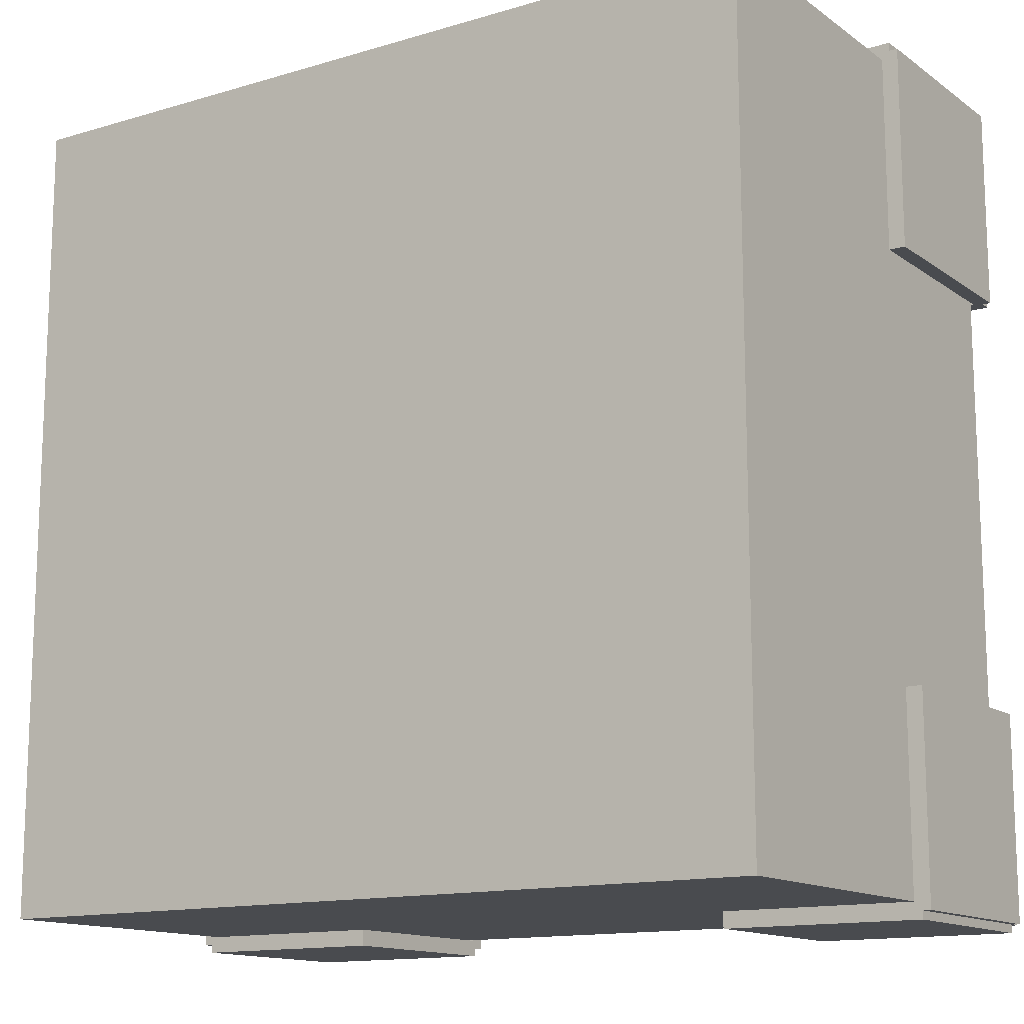
<metadata>
{"format":"obj","ext":"obj","renderer":"f3d","projection":"perspective","resolution":1024,"background":"white","views":[{"elev":-13.7,"azim":33.7,"up":"+Z"}]}
</metadata>
<code>
o Cube.001
v -0.8558 -0.001439 -0.6418
v -0.8558 0.1269 -0.6418
v -0.8558 0.1269 -0.8558
v -0.8558 -0.001439 -0.8558
v 0.6418 -0.001439 -0.8558
v 0.6418 0.1269 -0.8558
v 0.8558 0.1269 -0.8558
v 0.8558 -0.001439 -0.8558
v 0.8558 -0.001439 0.6418
v 0.8558 0.1269 0.6418
v 0.8558 0.1269 0.8558
v 0.8558 -0.001439 0.8558
v -0.6418 -0.001439 0.8558
v -0.6418 0.1269 0.8558
v -0.8558 0.1269 0.8558
v -0.8558 -0.001439 0.8558
v 0.6418 -0.9 0.6418
v 0.8558 -0.9 0.6418
v 0.8558 -0.9 0.8558
v 0.6418 -0.9 0.8558
v -0.6418 0.1269 0.6418
v -0.8558 0.1269 0.6418
v 0.2139 0.1269 0.6418
v -0 0.1269 0.6418
v -0 0.1269 0.8558
v 0.2139 0.1269 0.8558
v 0.2139 0.1269 -0.2139
v -0 0.1269 -0.2139
v -0 0.1269 -2e-06
v 0.2139 0.1269 -2e-06
v -0.6418 0.1269 -0.2139
v -0.8558 0.1269 -0.2139
v -0.8558 0.1269 -2e-06
v -0.6418 0.1269 -2e-06
v -0.2139 -0.9 0.6418
v -0 -0.9 0.6418
v -0 -0.9 0.8558
v -0.2139 -0.9 0.8558
v -0.2139 -0.9 -0.2139
v -0 -0.9 -0.2139
v -0 -0.9 -2e-06
v -0.2139 -0.9 -2e-06
v 0.6418 -0.9 -0.2139
v 0.8558 -0.9 -0.2139
v 0.8558 -0.9 -2e-06
v 0.6418 -0.9 -2e-06
v -0.6418 -0.5149 0.8558
v -0.6418 -0.3865 0.8558
v -0.8558 -0.3865 0.8558
v -0.8558 -0.5149 0.8558
v 0.2139 -0.5149 0.8558
v 0.2139 -0.3865 0.8558
v -0 -0.3865 0.8558
v -0 -0.5149 0.8558
v 0.2139 -0.001439 0.8558
v -0 -0.001439 0.8558
v 0.8558 -0.5149 0.6418
v 0.8558 -0.3865 0.6418
v 0.8558 -0.3865 0.8558
v 0.8558 -0.5149 0.8558
v 0.8558 -0.5149 -0.2139
v 0.8558 -0.3865 -0.2139
v 0.8558 -0.3865 -2e-06
v 0.8558 -0.5149 -2e-06
v 0.8558 -0.001439 -0.2139
v 0.8558 0.1269 -0.2139
v 0.8558 0.1269 -2e-06
v 0.8558 -0.001439 -2e-06
v 0.6418 -0.5149 -0.8558
v 0.6418 -0.3865 -0.8558
v 0.8558 -0.3865 -0.8558
v 0.8558 -0.5149 -0.8558
v -0.2139 -0.5149 -0.8558
v -0.2139 -0.3865 -0.8558
v -0 -0.3865 -0.8558
v -0 -0.5149 -0.8558
v -0.2139 -0.001439 -0.8558
v -0.2139 0.1269 -0.8558
v -0 0.1269 -0.8558
v -0 -0.001439 -0.8558
v -0.8558 -0.5149 -0.6418
v -0.8558 -0.3865 -0.6418
v -0.8558 -0.3865 -0.8558
v -0.8558 -0.5149 -0.8558
v -0.8558 -0.5149 0.2139
v -0.8558 -0.3865 0.2139
v -0.8558 -0.3865 -2e-06
v -0.8558 -0.5149 -2e-06
v -0.8558 -0.001439 0.2139
v -0.8558 0.1269 0.2139
v -0.8558 -0.001439 -2e-06
v -0.8558 -0.2582 0.2139
v -0.8558 -0.2582 -2e-06
v -0.8558 -0.1298 0.2139
v -0.8558 -0.1298 -2e-06
v -0.8558 -0.2582 0.8558
v -0.8558 -0.2582 0.6418
v -0.8558 -0.3865 0.6418
v -0.8558 -0.2582 0.4279
v -0.8558 -0.3865 0.4279
v -0.8558 -0.1298 0.8558
v -0.8558 -0.1298 0.6418
v -0.8558 -0.1298 0.4279
v -0.8558 -0.001439 0.6418
v -0.8558 -0.001439 0.4279
v -0.8558 0.1269 0.4279
v -0.8558 -0.9 0.2139
v -0.8558 -0.7716 0.2139
v -0.8558 -0.7716 -2e-06
v -0.8558 -0.9 -2e-06
v -0.8558 -0.6433 0.2139
v -0.8558 -0.6433 -2e-06
v -0.8558 -0.9 0.8558
v -0.8558 -0.7716 0.8558
v -0.8558 -0.7716 0.6418
v -0.8558 -0.9 0.6418
v -0.8558 -0.7716 0.4279
v -0.8558 -0.9 0.4279
v -0.8558 -0.6433 0.8558
v -0.8558 -0.6433 0.6418
v -0.8558 -0.6433 0.4279
v -0.8558 -0.5149 0.6418
v -0.8558 -0.5149 0.4279
v -0.8558 -0.9 -0.6418
v -0.8558 -0.7716 -0.6418
v -0.8558 -0.7716 -0.8558
v -0.8558 -0.9 -0.8558
v -0.8558 -0.6433 -0.6418
v -0.8558 -0.6433 -0.8558
v -0.8558 -0.7716 -0.2139
v -0.8558 -0.9 -0.2139
v -0.8558 -0.7716 -0.4279
v -0.8558 -0.9 -0.4279
v -0.8558 -0.6433 -0.2139
v -0.8558 -0.6433 -0.4279
v -0.8558 -0.5149 -0.2139
v -0.8558 -0.5149 -0.4279
v -0.8558 -0.3865 -0.2139
v -0.8558 -0.3865 -0.4279
v -0.2139 -0.2582 -0.8558
v -0 -0.2582 -0.8558
v -0.2139 -0.1298 -0.8558
v -0 -0.1298 -0.8558
v -0.8558 -0.2582 -0.8558
v -0.6418 -0.2582 -0.8558
v -0.6418 -0.3865 -0.8558
v -0.4279 -0.2582 -0.8558
v -0.4279 -0.3865 -0.8558
v -0.8558 -0.1298 -0.8558
v -0.6418 -0.1298 -0.8558
v -0.4279 -0.1298 -0.8558
v -0.6418 -0.001439 -0.8558
v -0.4279 -0.001439 -0.8558
v -0.6418 0.1269 -0.8558
v -0.4279 0.1269 -0.8558
v -0.2139 -0.9 -0.8558
v -0.2139 -0.7716 -0.8558
v -0 -0.7716 -0.8558
v -0 -0.9 -0.8558
v -0.2139 -0.6433 -0.8558
v -0 -0.6433 -0.8558
v -0.6418 -0.7716 -0.8558
v -0.6418 -0.9 -0.8558
v -0.4279 -0.7716 -0.8558
v -0.4279 -0.9 -0.8558
v -0.6418 -0.6433 -0.8558
v -0.4279 -0.6433 -0.8558
v -0.6418 -0.5149 -0.8558
v -0.4279 -0.5149 -0.8558
v 0.6418 -0.9 -0.8558
v 0.6418 -0.7716 -0.8558
v 0.8558 -0.7716 -0.8558
v 0.8558 -0.9 -0.8558
v 0.6418 -0.6433 -0.8558
v 0.8558 -0.6433 -0.8558
v 0.2139 -0.7716 -0.8558
v 0.2139 -0.9 -0.8558
v 0.4279 -0.7716 -0.8558
v 0.4279 -0.9 -0.8558
v 0.2139 -0.6433 -0.8558
v 0.4279 -0.6433 -0.8558
v 0.2139 -0.5149 -0.8558
v 0.4279 -0.5149 -0.8558
v 0.2139 -0.3865 -0.8558
v 0.4279 -0.3865 -0.8558
v 0.8558 -0.2582 -0.2139
v 0.8558 -0.2582 -2e-06
v 0.8558 -0.1298 -0.2139
v 0.8558 -0.1298 -2e-06
v 0.8558 -0.2582 -0.8558
v 0.8558 -0.2582 -0.6418
v 0.8558 -0.3865 -0.6418
v 0.8558 -0.2582 -0.4279
v 0.8558 -0.3865 -0.4279
v 0.8558 -0.1298 -0.8558
v 0.8558 -0.1298 -0.6418
v 0.8558 -0.1298 -0.4279
v 0.8558 -0.001439 -0.6418
v 0.8558 -0.001439 -0.4279
v 0.8558 0.1269 -0.6418
v 0.8558 0.1269 -0.4279
v 0.8558 -0.7716 -0.2139
v 0.8558 -0.7716 -2e-06
v 0.8558 -0.6433 -0.2139
v 0.8558 -0.6433 -2e-06
v 0.8558 -0.7716 -0.6418
v 0.8558 -0.9 -0.6418
v 0.8558 -0.7716 -0.4279
v 0.8558 -0.9 -0.4279
v 0.8558 -0.6433 -0.6418
v 0.8558 -0.6433 -0.4279
v 0.8558 -0.5149 -0.6418
v 0.8558 -0.5149 -0.4279
v 0.8558 -0.7716 0.6418
v 0.8558 -0.7716 0.8558
v 0.8558 -0.6433 0.6418
v 0.8558 -0.6433 0.8558
v 0.8558 -0.7716 0.2139
v 0.8558 -0.9 0.2139
v 0.8558 -0.7716 0.4279
v 0.8558 -0.9 0.4279
v 0.8558 -0.6433 0.2139
v 0.8558 -0.6433 0.4279
v 0.8558 -0.5149 0.2139
v 0.8558 -0.5149 0.4279
v 0.8558 -0.3865 0.2139
v 0.8558 -0.3865 0.4279
v 0.2139 -0.2582 0.8558
v -0 -0.2582 0.8558
v 0.2139 -0.1298 0.8558
v -0 -0.1298 0.8558
v 0.8558 -0.2582 0.8558
v 0.6418 -0.2582 0.8558
v 0.6418 -0.3865 0.8558
v 0.4279 -0.2582 0.8558
v 0.4279 -0.3865 0.8558
v 0.8558 -0.1298 0.8558
v 0.6418 -0.1298 0.8558
v 0.4279 -0.1298 0.8558
v 0.6418 -0.001439 0.8558
v 0.4279 -0.001439 0.8558
v 0.6418 0.1269 0.8558
v 0.4279 0.1269 0.8558
v 0.2139 -0.9 0.8558
v 0.2139 -0.7716 0.8558
v -0 -0.7716 0.8558
v 0.2139 -0.6433 0.8558
v -0 -0.6433 0.8558
v 0.6418 -0.7716 0.8558
v 0.4279 -0.7716 0.8558
v 0.4279 -0.9 0.8558
v 0.6418 -0.6433 0.8558
v 0.4279 -0.6433 0.8558
v 0.6418 -0.5149 0.8558
v 0.4279 -0.5149 0.8558
v -0.6418 -0.9 0.8558
v -0.6418 -0.7716 0.8558
v -0.6418 -0.6433 0.8558
v -0.2139 -0.7716 0.8558
v -0.4279 -0.7716 0.8558
v -0.4279 -0.9 0.8558
v -0.2139 -0.6433 0.8558
v -0.4279 -0.6433 0.8558
v -0.2139 -0.5149 0.8558
v -0.4279 -0.5149 0.8558
v -0.2139 -0.3865 0.8558
v -0.4279 -0.3865 0.8558
v 0.2139 -0.9 -0.2139
v 0.2139 -0.9 -2e-06
v 0.4279 -0.9 -0.2139
v 0.4279 -0.9 -2e-06
v 0.2139 -0.9 -0.6418
v -0 -0.9 -0.6418
v 0.2139 -0.9 -0.4279
v -0 -0.9 -0.4279
v 0.4279 -0.9 -0.6418
v 0.4279 -0.9 -0.4279
v 0.6418 -0.9 -0.6418
v 0.6418 -0.9 -0.4279
v -0.6418 -0.9 -0.2139
v -0.6418 -0.9 -2e-06
v -0.4279 -0.9 -0.2139
v -0.4279 -0.9 -2e-06
v -0.6418 -0.9 -0.6418
v -0.6418 -0.9 -0.4279
v -0.4279 -0.9 -0.6418
v -0.4279 -0.9 -0.4279
v -0.2139 -0.9 -0.6418
v -0.2139 -0.9 -0.4279
v -0.6418 -0.9 0.6418
v -0.4279 -0.9 0.6418
v -0.6418 -0.9 0.2139
v -0.6418 -0.9 0.4279
v -0.4279 -0.9 0.2139
v -0.4279 -0.9 0.4279
v -0.2139 -0.9 0.2139
v -0.2139 -0.9 0.4279
v -0 -0.9 0.2139
v -0 -0.9 0.4279
v -0.2139 0.1269 -0.2139
v -0.2139 0.1269 -2e-06
v -0.4279 0.1269 -0.2139
v -0.4279 0.1269 -2e-06
v -0.2139 0.1269 -0.6418
v -0 0.1269 -0.6418
v -0.2139 0.1269 -0.4279
v -0 0.1269 -0.4279
v -0.4279 0.1269 -0.6418
v -0.4279 0.1269 -0.4279
v -0.6418 0.1269 -0.6418
v -0.6418 0.1269 -0.4279
v -0.8558 0.1269 -0.4279
v 0.6418 0.1269 -0.2139
v 0.6418 0.1269 -2e-06
v 0.4279 0.1269 -0.2139
v 0.4279 0.1269 -2e-06
v 0.6418 0.1269 -0.6418
v 0.6418 0.1269 -0.4279
v 0.4279 0.1269 -0.8558
v 0.4279 0.1269 -0.6418
v 0.4279 0.1269 -0.4279
v 0.2139 0.1269 -0.8558
v 0.2139 0.1269 -0.6418
v 0.2139 0.1269 -0.4279
v 0.6418 0.1269 0.6418
v 0.4279 0.1269 0.6418
v 0.6418 0.1269 0.2139
v 0.8558 0.1269 0.2139
v 0.6418 0.1269 0.4279
v 0.8558 0.1269 0.4279
v 0.4279 0.1269 0.2139
v 0.4279 0.1269 0.4279
v 0.2139 0.1269 0.2139
v 0.2139 0.1269 0.4279
v -0 0.1269 0.2139
v -0 0.1269 0.4279
v -0.2139 0.1269 0.6418
v -0.2139 0.1269 0.8558
v -0.4279 0.1269 0.6418
v -0.4279 0.1269 0.8558
v -0.2139 0.1269 0.2139
v -0.2139 0.1269 0.4279
v -0.4279 0.1269 0.2139
v -0.4279 0.1269 0.4279
v -0.6418 0.1269 0.2139
v -0.6418 0.1269 0.4279
v 0.2139 -0.9 0.6418
v 0.4279 -0.9 0.6418
v 0.2139 -0.9 0.2139
v 0.2139 -0.9 0.4279
v 0.4279 -0.9 0.2139
v 0.4279 -0.9 0.4279
v 0.6418 -0.9 0.2139
v 0.6418 -0.9 0.4279
v -0.6418 -0.2582 0.8558
v -0.6418 -0.1298 0.8558
v -0.2139 -0.2582 0.8558
v -0.4279 -0.2582 0.8558
v -0.2139 -0.1298 0.8558
v -0.4279 -0.1298 0.8558
v -0.2139 -0.001439 0.8558
v -0.4279 -0.001439 0.8558
v 0.8558 -0.2582 0.6418
v 0.8558 -0.1298 0.6418
v 0.8558 -0.2582 0.2139
v 0.8558 -0.2582 0.4279
v 0.8558 -0.1298 0.2139
v 0.8558 -0.1298 0.4279
v 0.8558 -0.001439 0.2139
v 0.8558 -0.001439 0.4279
v 0.6418 -0.2582 -0.8558
v 0.6418 -0.1298 -0.8558
v 0.2139 -0.2582 -0.8558
v 0.4279 -0.2582 -0.8558
v 0.2139 -0.1298 -0.8558
v 0.4279 -0.1298 -0.8558
v 0.2139 -0.001439 -0.8558
v 0.4279 -0.001439 -0.8558
v -0.8558 -0.2582 -0.6418
v -0.8558 -0.1298 -0.6418
v -0.8558 -0.2582 -0.2139
v -0.8558 -0.2582 -0.4279
v -0.8558 -0.1298 -0.2139
v -0.8558 -0.1298 -0.4279
v -0.8558 -0.001439 -0.2139
v -0.8558 -0.001439 -0.4279
f 1 2 3 4
f 5 6 7 8
f 9 10 11 12
f 13 14 15 16
f 47 48 49 50
f 51 52 53 54
f 55 26 25 56
f 57 58 59 60
f 61 62 63 64
f 65 66 67 68
f 69 70 71 72
f 73 74 75 76
f 77 78 79 80
f 81 82 83 84
f 85 86 87 88
f 89 90 33 91
f 86 92 93 87
f 92 94 95 93
f 94 89 91 95
f 49 96 97 98
f 98 97 99 100
f 100 99 92 86
f 96 101 102 97
f 97 102 103 99
f 99 103 94 92
f 101 16 104 102
f 102 104 105 103
f 103 105 89 94
f 16 15 22 104
f 104 22 106 105
f 105 106 90 89
f 107 108 109 110
f 108 111 112 109
f 111 85 88 112
f 113 114 115 116
f 116 115 117 118
f 118 117 108 107
f 114 119 120 115
f 115 120 121 117
f 117 121 111 108
f 119 50 122 120
f 120 122 123 121
f 121 123 85 111
f 50 49 98 122
f 122 98 100 123
f 123 100 86 85
f 124 125 126 127
f 125 128 129 126
f 128 81 84 129
f 110 109 130 131
f 131 130 132 133
f 133 132 125 124
f 109 112 134 130
f 130 134 135 132
f 132 135 128 125
f 112 88 136 134
f 134 136 137 135
f 135 137 81 128
f 88 87 138 136
f 136 138 139 137
f 137 139 82 81
f 74 140 141 75
f 140 142 143 141
f 142 77 80 143
f 83 144 145 146
f 146 145 147 148
f 148 147 140 74
f 144 149 150 145
f 145 150 151 147
f 147 151 142 140
f 149 4 152 150
f 150 152 153 151
f 151 153 77 142
f 4 3 154 152
f 152 154 155 153
f 153 155 78 77
f 156 157 158 159
f 157 160 161 158
f 160 73 76 161
f 127 126 162 163
f 163 162 164 165
f 165 164 157 156
f 126 129 166 162
f 162 166 167 164
f 164 167 160 157
f 129 84 168 166
f 166 168 169 167
f 167 169 73 160
f 84 83 146 168
f 168 146 148 169
f 169 148 74 73
f 170 171 172 173
f 171 174 175 172
f 174 69 72 175
f 159 158 176 177
f 177 176 178 179
f 179 178 171 170
f 158 161 180 176
f 176 180 181 178
f 178 181 174 171
f 161 76 182 180
f 180 182 183 181
f 181 183 69 174
f 76 75 184 182
f 182 184 185 183
f 183 185 70 69
f 62 186 187 63
f 186 188 189 187
f 188 65 68 189
f 71 190 191 192
f 192 191 193 194
f 194 193 186 62
f 190 195 196 191
f 191 196 197 193
f 193 197 188 186
f 195 8 198 196
f 196 198 199 197
f 197 199 65 188
f 8 7 200 198
f 198 200 201 199
f 199 201 66 65
f 44 202 203 45
f 202 204 205 203
f 204 61 64 205
f 173 172 206 207
f 207 206 208 209
f 209 208 202 44
f 172 175 210 206
f 206 210 211 208
f 208 211 204 202
f 175 72 212 210
f 210 212 213 211
f 211 213 61 204
f 72 71 192 212
f 212 192 194 213
f 213 194 62 61
f 18 214 215 19
f 214 216 217 215
f 216 57 60 217
f 45 203 218 219
f 219 218 220 221
f 221 220 214 18
f 203 205 222 218
f 218 222 223 220
f 220 223 216 214
f 205 64 224 222
f 222 224 225 223
f 223 225 57 216
f 64 63 226 224
f 224 226 227 225
f 225 227 58 57
f 52 228 229 53
f 228 230 231 229
f 230 55 56 231
f 59 232 233 234
f 234 233 235 236
f 236 235 228 52
f 232 237 238 233
f 233 238 239 235
f 235 239 230 228
f 237 12 240 238
f 238 240 241 239
f 239 241 55 230
f 12 11 242 240
f 240 242 243 241
f 241 243 26 55
f 244 245 246 37
f 245 247 248 246
f 247 51 54 248
f 19 215 249 20
f 20 249 250 251
f 251 250 245 244
f 215 217 252 249
f 249 252 253 250
f 250 253 247 245
f 217 60 254 252
f 252 254 255 253
f 253 255 51 247
f 60 59 234 254
f 254 234 236 255
f 255 236 52 51
f 256 257 114 113
f 257 258 119 114
f 258 47 50 119
f 37 246 259 38
f 38 259 260 261
f 261 260 257 256
f 246 248 262 259
f 259 262 263 260
f 260 263 258 257
f 248 54 264 262
f 262 264 265 263
f 263 265 47 258
f 54 53 266 264
f 264 266 267 265
f 265 267 48 47
f 48 355 96 49
f 355 356 101 96
f 356 13 16 101
f 53 229 357 266
f 266 357 358 267
f 267 358 355 48
f 229 231 359 357
f 357 359 360 358
f 358 360 356 355
f 231 56 361 359
f 359 361 362 360
f 360 362 13 356
f 56 25 338 361
f 361 338 340 362
f 362 340 14 13
f 58 363 232 59
f 363 364 237 232
f 364 9 12 237
f 63 187 365 226
f 226 365 366 227
f 227 366 363 58
f 187 189 367 365
f 365 367 368 366
f 366 368 364 363
f 189 68 369 367
f 367 369 370 368
f 368 370 9 364
f 68 67 328 369
f 369 328 330 370
f 370 330 10 9
f 70 371 190 71
f 371 372 195 190
f 372 5 8 195
f 75 141 373 184
f 184 373 374 185
f 185 374 371 70
f 141 143 375 373
f 373 375 376 374
f 374 376 372 371
f 143 80 377 375
f 375 377 378 376
f 376 378 5 372
f 80 79 322 377
f 377 322 319 378
f 378 319 6 5
f 82 379 144 83
f 379 380 149 144
f 380 1 4 149
f 87 93 381 138
f 138 381 382 139
f 139 382 379 82
f 93 95 383 381
f 381 383 384 382
f 382 384 380 379
f 95 91 385 383
f 383 385 386 384
f 384 386 1 380
f 91 33 32 385
f 385 32 312 386
f 386 312 2 1
f 17 18 19 20
f 35 36 37 38
f 39 40 41 42
f 43 44 45 46
f 40 268 269 41
f 268 270 271 269
f 270 43 46 271
f 159 177 272 273
f 273 272 274 275
f 275 274 268 40
f 177 179 276 272
f 272 276 277 274
f 274 277 270 268
f 179 170 278 276
f 276 278 279 277
f 277 279 43 270
f 170 173 207 278
f 278 207 209 279
f 279 209 44 43
f 131 280 281 110
f 280 282 283 281
f 282 39 42 283
f 127 163 284 124
f 124 284 285 133
f 133 285 280 131
f 163 165 286 284
f 284 286 287 285
f 285 287 282 280
f 165 156 288 286
f 286 288 289 287
f 287 289 39 282
f 156 159 273 288
f 288 273 275 289
f 289 275 40 39
f 116 290 256 113
f 290 291 261 256
f 291 35 38 261
f 110 281 292 107
f 107 292 293 118
f 118 293 290 116
f 281 283 294 292
f 292 294 295 293
f 293 295 291 290
f 283 42 296 294
f 294 296 297 295
f 295 297 35 291
f 42 41 298 296
f 296 298 299 297
f 297 299 36 35
f 36 347 244 37
f 347 348 251 244
f 348 17 20 251
f 41 269 349 298
f 298 349 350 299
f 299 350 347 36
f 269 271 351 349
f 349 351 352 350
f 350 352 348 347
f 271 46 353 351
f 351 353 354 352
f 352 354 17 348
f 46 45 219 353
f 353 219 221 354
f 354 221 18 17
f 21 22 15 14
f 23 24 25 26
f 27 28 29 30
f 31 32 33 34
f 28 300 301 29
f 300 302 303 301
f 302 31 34 303
f 79 78 304 305
f 305 304 306 307
f 307 306 300 28
f 78 155 308 304
f 304 308 309 306
f 306 309 302 300
f 155 154 310 308
f 308 310 311 309
f 309 311 31 302
f 154 3 2 310
f 310 2 312 311
f 311 312 32 31
f 66 313 314 67
f 313 315 316 314
f 315 27 30 316
f 7 6 317 200
f 200 317 318 201
f 201 318 313 66
f 6 319 320 317
f 317 320 321 318
f 318 321 315 313
f 319 322 323 320
f 320 323 324 321
f 321 324 27 315
f 322 79 305 323
f 323 305 307 324
f 324 307 28 27
f 10 325 242 11
f 325 326 243 242
f 326 23 26 243
f 67 314 327 328
f 328 327 329 330
f 330 329 325 10
f 314 316 331 327
f 327 331 332 329
f 329 332 326 325
f 316 30 333 331
f 331 333 334 332
f 332 334 23 326
f 30 29 335 333
f 333 335 336 334
f 334 336 24 23
f 24 337 338 25
f 337 339 340 338
f 339 21 14 340
f 29 301 341 335
f 335 341 342 336
f 336 342 337 24
f 301 303 343 341
f 341 343 344 342
f 342 344 339 337
f 303 34 345 343
f 343 345 346 344
f 344 346 21 339
f 34 33 90 345
f 345 90 106 346
f 346 106 22 21
o Cube.002
v 0.445 0.1783 -0.445
v 0.445 0.1783 -0.8729
v 0.445 0.144 -0.8729
v 0.445 0.144 -0.445
v 0.8729 0.1783 -0.8729
v 0.8729 0.144 -0.8729
v 0.8729 0.1783 -0.445
v 0.8729 0.144 -0.445
f 387 388 389 390
f 388 391 392 389
f 391 393 394 392
f 393 387 390 394
f 388 387 393 391
f 392 394 390 389
o Cube.003
v 0.89 0.1526 -0.445
v 0.89 0.1526 -0.8729
v 0.8558 0.1526 -0.8729
v 0.8558 0.1526 -0.445
v 0.89 -0.2753 -0.8729
v 0.8558 -0.2753 -0.8729
v 0.89 -0.2753 -0.445
v 0.8558 -0.2753 -0.445
f 395 396 397 398
f 396 399 400 397
f 399 401 402 400
f 401 395 398 402
f 396 395 401 399
f 400 402 398 397
o Cube.004
v 0.8729 0.1526 -0.89
v 0.445 0.1526 -0.89
v 0.445 0.1526 -0.8558
v 0.8729 0.1526 -0.8558
v 0.445 -0.2753 -0.89
v 0.445 -0.2753 -0.8558
v 0.8729 -0.2753 -0.89
v 0.8729 -0.2753 -0.8558
f 403 404 405 406
f 404 407 408 405
f 407 409 410 408
f 409 403 406 410
f 404 403 409 407
f 408 410 406 405
o Cube.007
v 0.445 0.1783 0.8729
v 0.445 0.1783 0.445
v 0.445 0.144 0.445
v 0.445 0.144 0.8729
v 0.8729 0.1783 0.445
v 0.8729 0.144 0.445
v 0.8729 0.1783 0.8729
v 0.8729 0.144 0.8729
f 411 412 413 414
f 412 415 416 413
f 415 417 418 416
f 417 411 414 418
f 412 411 417 415
f 416 418 414 413
o Cube.006
v 0.89 0.1526 0.8729
v 0.89 0.1526 0.445
v 0.8558 0.1526 0.445
v 0.8558 0.1526 0.8729
v 0.89 -0.2753 0.445
v 0.8558 -0.2753 0.445
v 0.89 -0.2753 0.8729
v 0.8558 -0.2753 0.8729
f 419 420 421 422
f 420 423 424 421
f 423 425 426 424
f 425 419 422 426
f 420 419 425 423
f 424 426 422 421
o Cube.005
v 0.8729 0.1526 0.8558
v 0.445 0.1526 0.8558
v 0.445 0.1526 0.89
v 0.8729 0.1526 0.89
v 0.445 -0.2753 0.8558
v 0.445 -0.2753 0.89
v 0.8729 -0.2753 0.8558
v 0.8729 -0.2753 0.89
f 427 428 429 430
f 428 431 432 429
f 431 433 434 432
f 433 427 430 434
f 428 427 433 431
f 432 434 430 429
o Cube.010
v -0.445 0.1526 0.8558
v -0.8729 0.1526 0.8558
v -0.8729 0.1526 0.89
v -0.445 0.1526 0.89
v -0.8729 -0.2753 0.8558
v -0.8729 -0.2753 0.89
v -0.445 -0.2753 0.8558
v -0.445 -0.2753 0.89
f 435 436 437 438
f 436 439 440 437
f 439 441 442 440
f 441 435 438 442
f 436 435 441 439
f 440 442 438 437
o Cube.009
v -0.8558 0.1526 0.8729
v -0.8558 0.1526 0.445
v -0.89 0.1526 0.445
v -0.89 0.1526 0.8729
v -0.8558 -0.2753 0.445
v -0.89 -0.2753 0.445
v -0.8558 -0.2753 0.8729
v -0.89 -0.2753 0.8729
f 443 444 445 446
f 444 447 448 445
f 447 449 450 448
f 449 443 446 450
f 444 443 449 447
f 448 450 446 445
o Cube.008
v -0.8729 0.1783 0.8729
v -0.8729 0.1783 0.445
v -0.8729 0.144 0.445
v -0.8729 0.144 0.8729
v -0.445 0.1783 0.445
v -0.445 0.144 0.445
v -0.445 0.1783 0.8729
v -0.445 0.144 0.8729
f 451 452 453 454
f 452 455 456 453
f 455 457 458 456
f 457 451 454 458
f 452 451 457 455
f 456 458 454 453
o Cube.013
v -0.8729 0.1783 -0.445
v -0.8729 0.1783 -0.8729
v -0.8729 0.144 -0.8729
v -0.8729 0.144 -0.445
v -0.445 0.1783 -0.8729
v -0.445 0.144 -0.8729
v -0.445 0.1783 -0.445
v -0.445 0.144 -0.445
f 459 460 461 462
f 460 463 464 461
f 463 465 466 464
f 465 459 462 466
f 460 459 465 463
f 464 466 462 461
o Cube.012
v -0.8558 0.1526 -0.445
v -0.8558 0.1526 -0.8729
v -0.89 0.1526 -0.8729
v -0.89 0.1526 -0.445
v -0.8558 -0.2753 -0.8729
v -0.89 -0.2753 -0.8729
v -0.8558 -0.2753 -0.445
v -0.89 -0.2753 -0.445
f 467 468 469 470
f 468 471 472 469
f 471 473 474 472
f 473 467 470 474
f 468 467 473 471
f 472 474 470 469
o Cube.011
v -0.445 0.1526 -0.89
v -0.8729 0.1526 -0.89
v -0.8729 0.1526 -0.8558
v -0.445 0.1526 -0.8558
v -0.8729 -0.2753 -0.89
v -0.8729 -0.2753 -0.8558
v -0.445 -0.2753 -0.89
v -0.445 -0.2753 -0.8558
f 475 476 477 478
f 476 479 480 477
f 479 481 482 480
f 481 475 478 482
f 476 475 481 479
f 480 482 478 477

</code>
